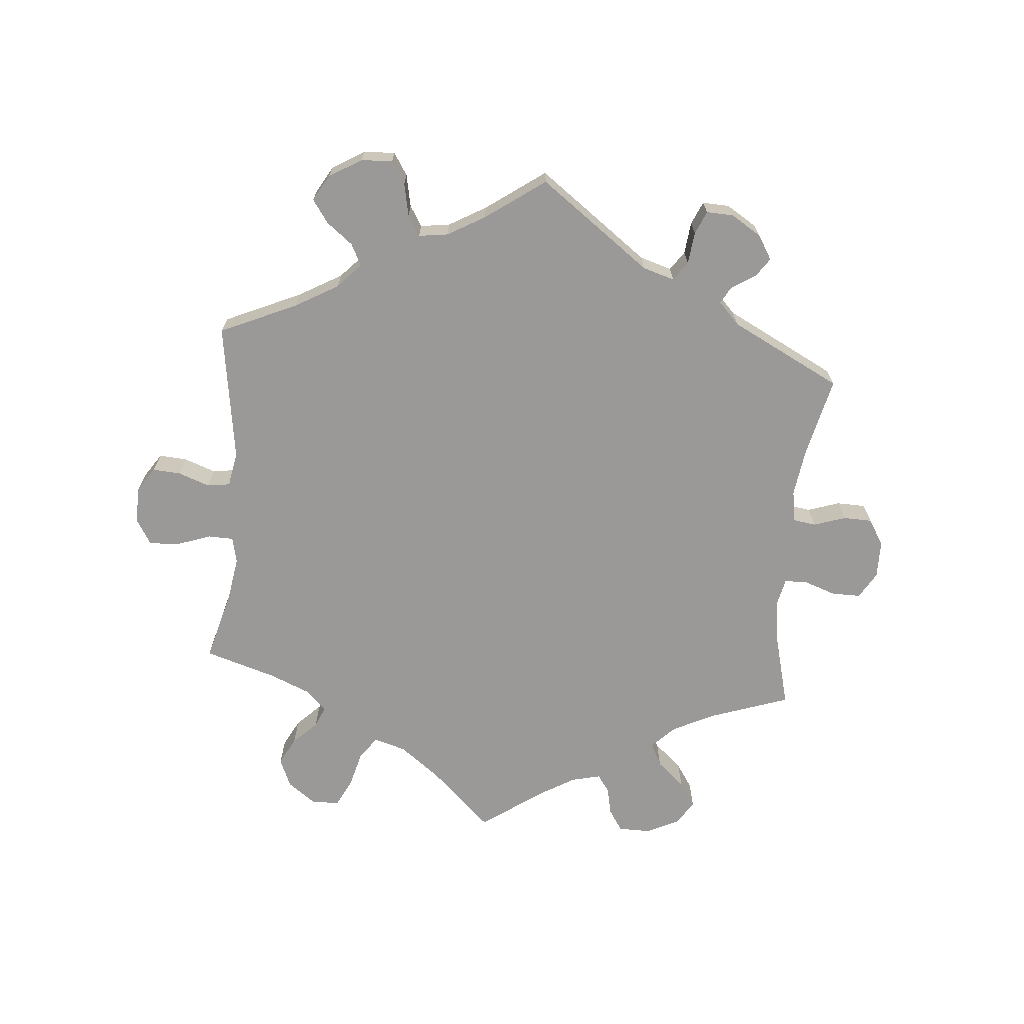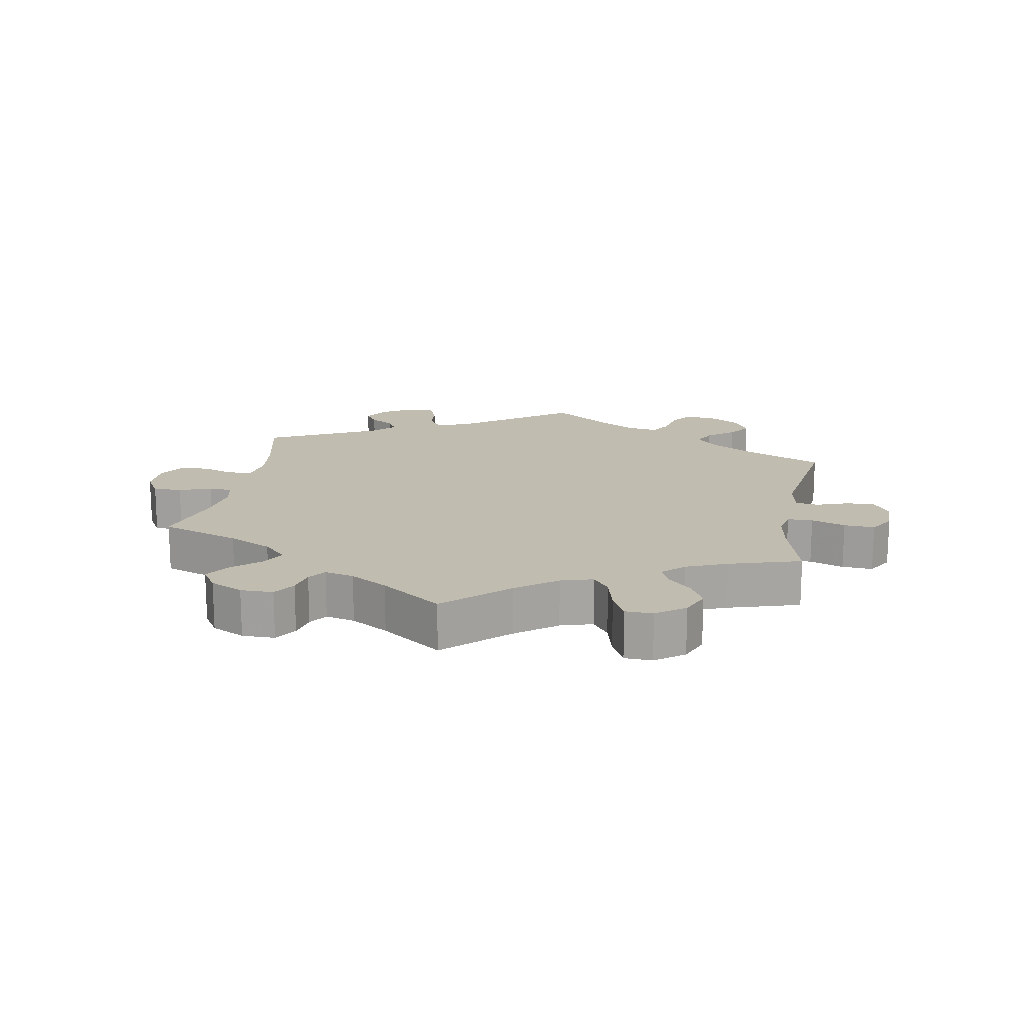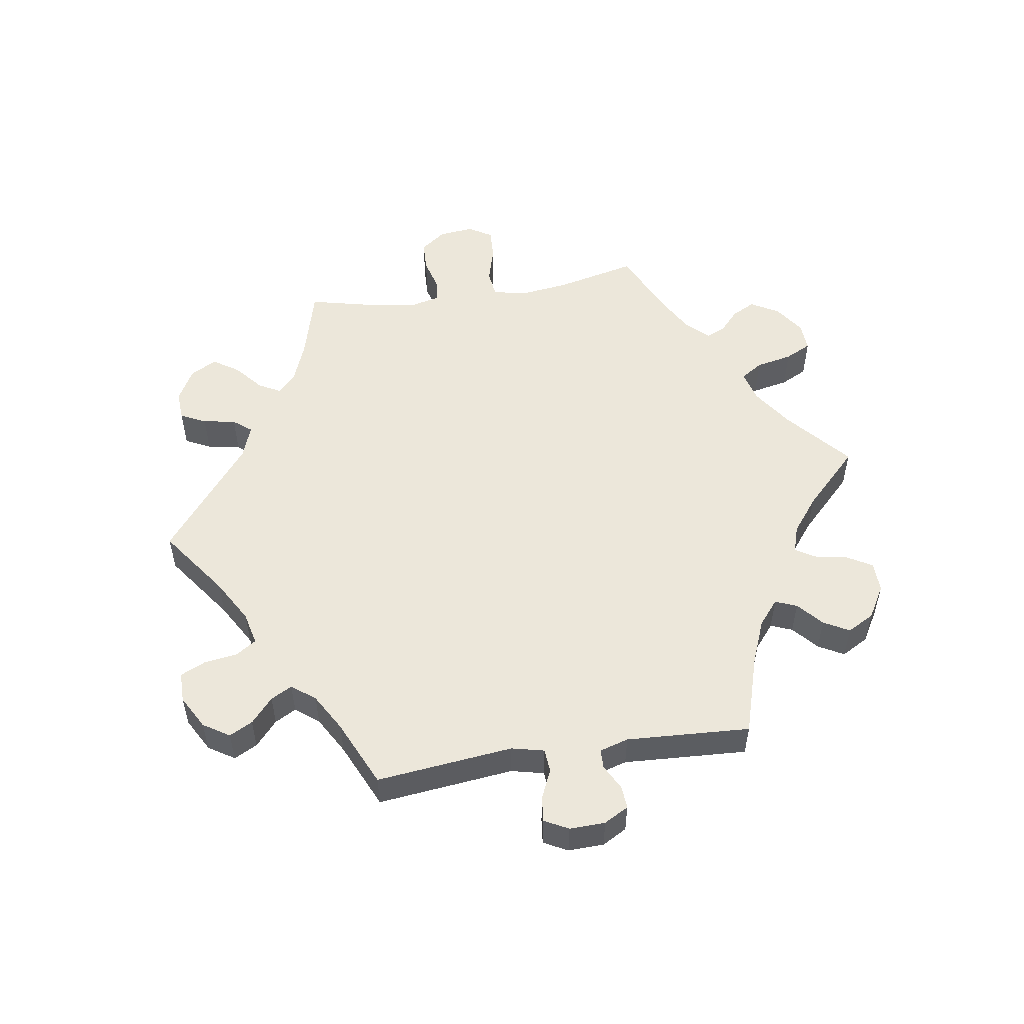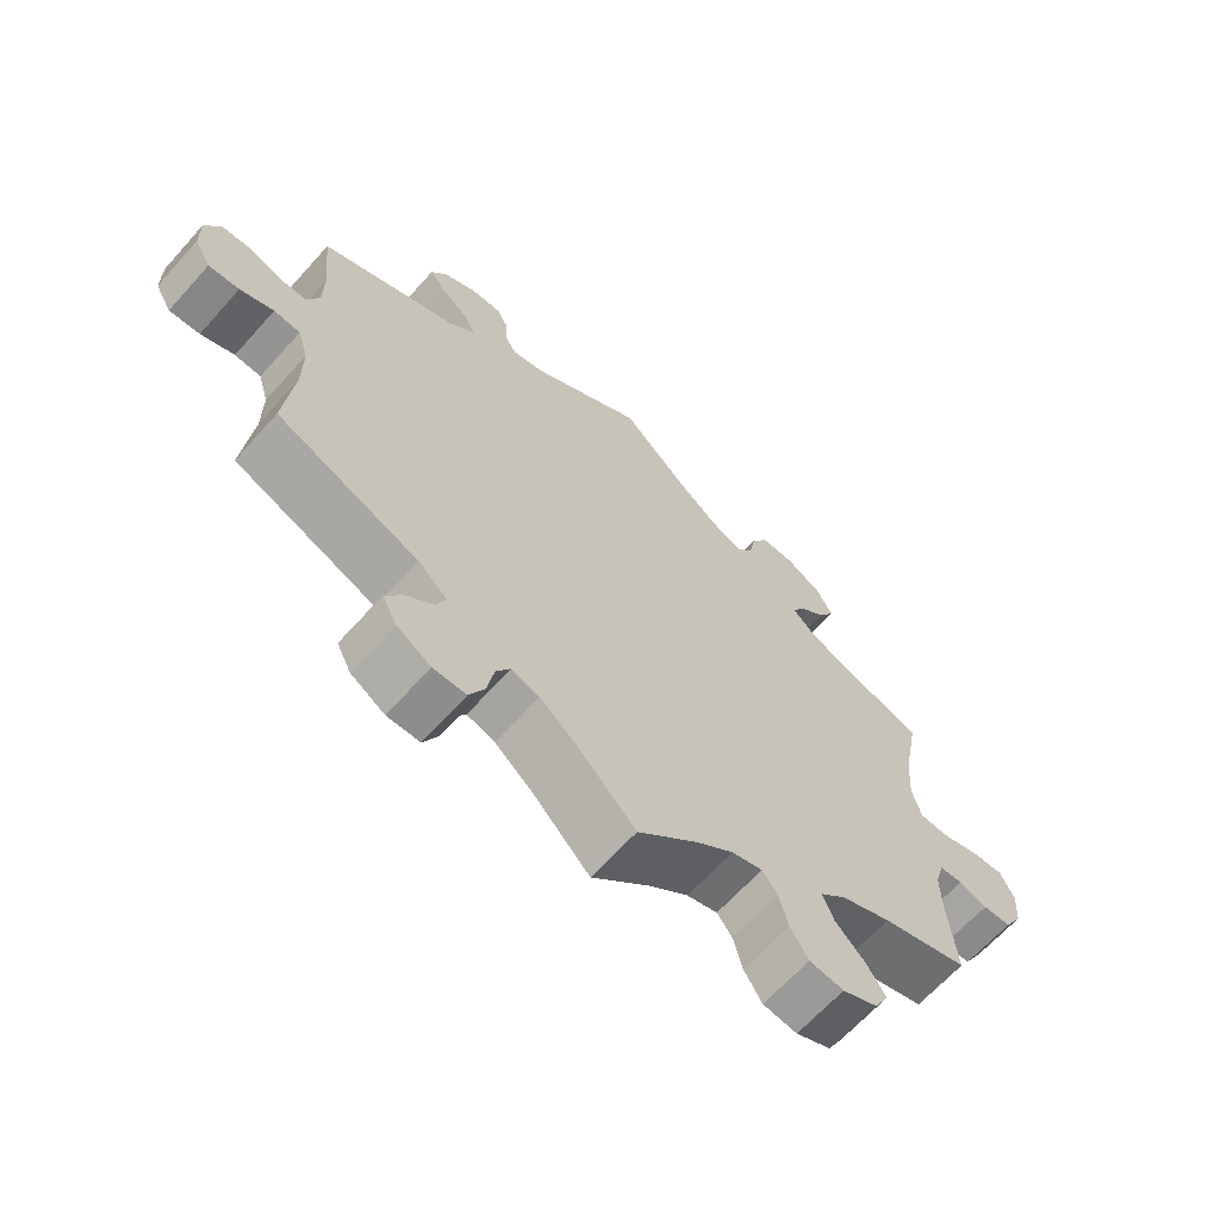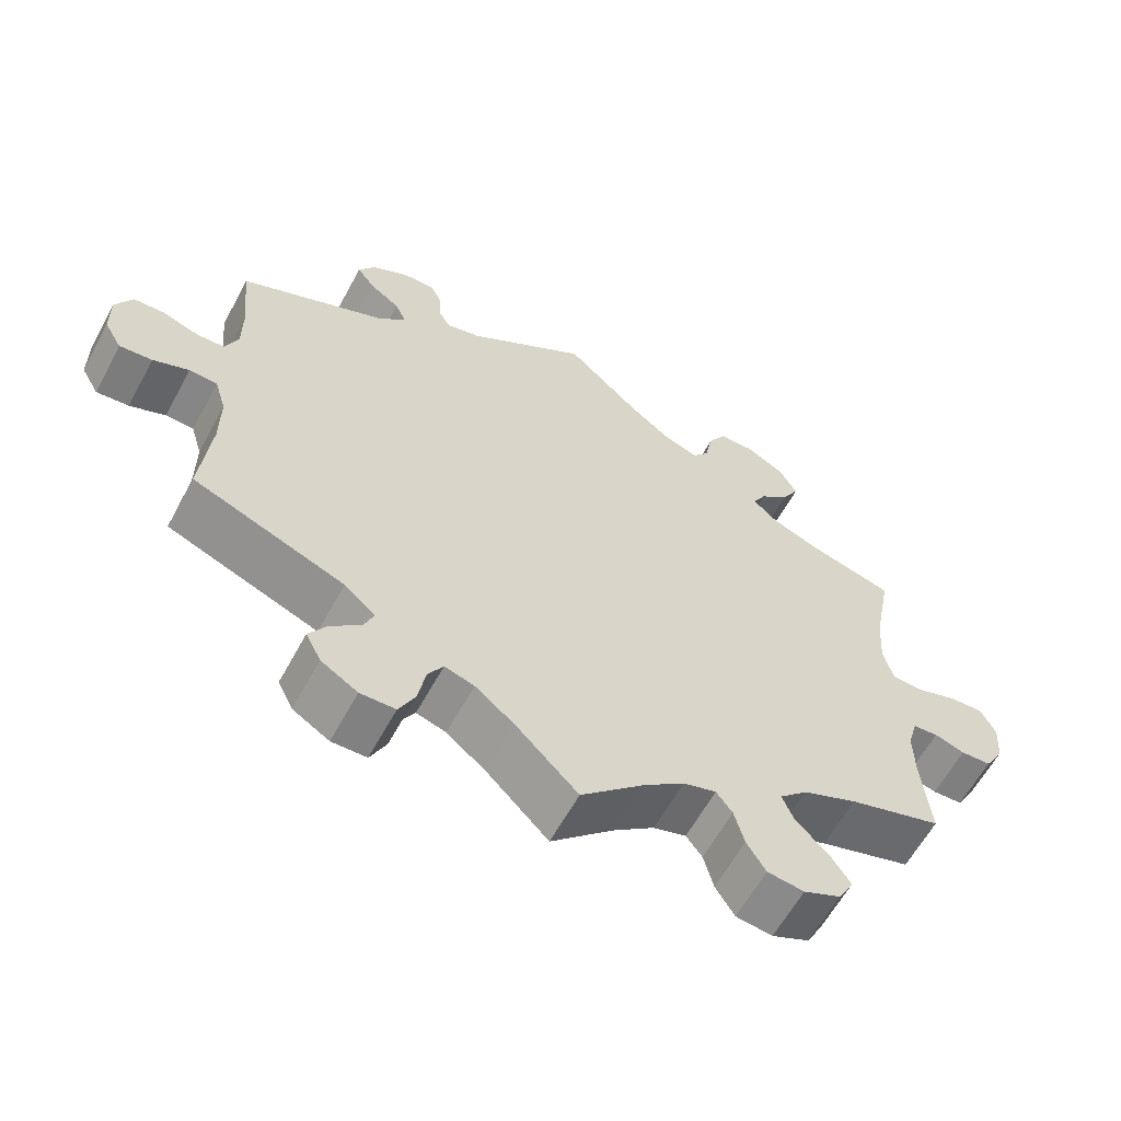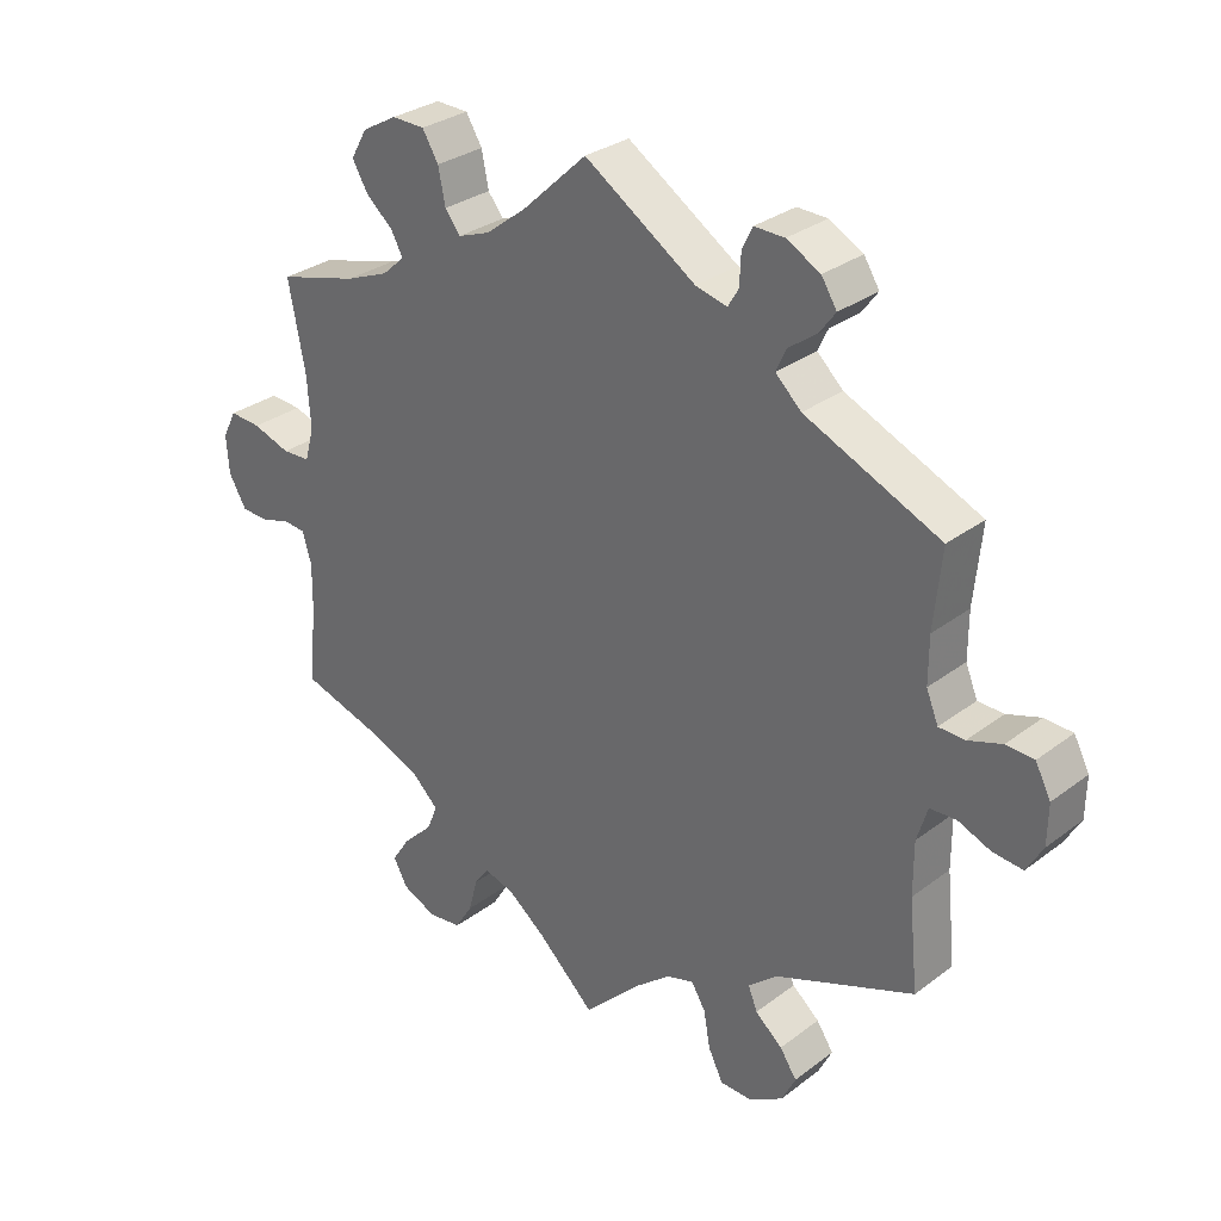
<metadata>
{"format":"obj","ext":"obj","renderer":"f3d","projection":"perspective","resolution":1024,"background":"white","views":[{"elev":-69.0,"azim":-65.1,"up":"+Y"},{"elev":16.6,"azim":130.2,"up":"+Y"},{"elev":53.0,"azim":-38.9,"up":"+Y"},{"elev":-65.3,"azim":-41.9,"up":"+Z"},{"elev":-61.0,"azim":-28.4,"up":"+Z"},{"elev":30.2,"azim":-137.5,"up":"+Z"}]}
</metadata>
<code>
v 0.477 0.07 0.165
v 0.472 0.07 0.092
v 0.485 0.07 0.044
v 0.525 0.07 0.042
v 0.579 0.07 0.06
v 0.624 0.07 0.063
v 0.644 0.07 0.024
v 0.64 0.07 -0.031
v 0.615 0.07 -0.074
v 0.575 0.07 -0.076
v 0.535 0.07 -0.063
v 0.502 0.07 -0.066
v 0.489 0.07 -0.11
v 0.49 0.07 -0.176
v 0.501 0.07 -0.289
v 0.379 0.07 -0.326
v 0.308 0.07 -0.356
v 0.271 0.07 -0.391
v 0.287 0.07 -0.429
v 0.329 0.07 -0.47
v 0.355 0.07 -0.51
v 0.335 0.07 -0.547
v 0.286 0.07 -0.569
v 0.238 0.07 -0.563
v 0.213 0.07 -0.523
v 0.2 0.07 -0.474
v 0.179 0.07 -0.446
v 0.136 0.07 -0.459
v 0.083 0.07 -0.5
v 0 0.07 -0.578
v -0.081 0.07 -0.497
v -0.133 0.07 -0.455
v -0.172 0.07 -0.443
v -0.192 0.07 -0.476
v -0.202 0.07 -0.53
v -0.223 0.07 -0.572
v -0.269 0.07 -0.573
v -0.317 0.07 -0.544
v -0.337 0.07 -0.504
v -0.313 0.07 -0.468
v -0.274 0.07 -0.435
v -0.261 0.07 -0.402
v -0.302 0.07 -0.367
v -0.501 0.07 -0.289
v -0.488 0.07 -0.161
v -0.488 0.07 -0.085
v -0.503 0.07 -0.036
v -0.54 0.07 -0.034
v -0.587 0.07 -0.053
v -0.63 0.07 -0.057
v -0.653 0.07 -0.017
v -0.654 0.07 0.041
v -0.632 0.07 0.083
v -0.592 0.07 0.085
v -0.544 0.07 0.069
v -0.507 0.07 0.07
v -0.49 0.07 0.112
v -0.49 0.07 0.178
v -0.501 0.07 0.289
v -0.308 0.07 0.374
v -0.271 0.07 0.409
v -0.286 0.07 0.441
v -0.326 0.07 0.47
v -0.349 0.07 0.501
v -0.327 0.07 0.536
v -0.279 0.07 0.562
v -0.236 0.07 0.563
v -0.221 0.07 0.532
v -0.219 0.07 0.488
v -0.204 0.07 0.463
v -0.159 0.07 0.474
v 0 0.07 0.578
v 0.092 0.07 0.492
v 0.15 0.07 0.447
v 0.196 0.07 0.43
v 0.218 0.07 0.458
v 0.228 0.07 0.508
v 0.251 0.07 0.546
v 0.298 0.07 0.547
v 0.348 0.07 0.519
v 0.371 0.07 0.478
v 0.349 0.07 0.44
v 0.31 0.07 0.406
v 0.293 0.07 0.375
v 0.325 0.07 0.346
v 0.387 0.07 0.321
v 0.501 0.07 0.29
v 0.477 0 0.165
v 0.472 0 0.092
v 0.485 0 0.044
v 0.525 0 0.042
v 0.579 0 0.06
v 0.624 0 0.063
v 0.644 0 0.024
v 0.64 0 -0.031
v 0.615 0 -0.074
v 0.575 0 -0.076
v 0.535 0 -0.063
v 0.502 0 -0.066
v 0.489 0 -0.11
v 0.49 0 -0.176
v 0.501 0 -0.289
v 0.379 0 -0.326
v 0.308 0 -0.356
v 0.271 0 -0.391
v 0.287 0 -0.429
v 0.329 0 -0.47
v 0.355 0 -0.51
v 0.335 0 -0.547
v 0.286 0 -0.569
v 0.238 0 -0.563
v 0.213 0 -0.523
v 0.2 0 -0.474
v 0.179 0 -0.446
v 0.136 0 -0.459
v 0.083 0 -0.5
v 0 0 -0.578
v -0.081 0 -0.497
v -0.133 0 -0.455
v -0.172 0 -0.443
v -0.192 0 -0.476
v -0.202 0 -0.53
v -0.223 0 -0.572
v -0.269 0 -0.573
v -0.317 0 -0.544
v -0.337 0 -0.504
v -0.313 0 -0.468
v -0.274 0 -0.435
v -0.261 0 -0.402
v -0.302 0 -0.367
v -0.501 0 -0.289
v -0.488 0 -0.161
v -0.488 0 -0.085
v -0.503 0 -0.036
v -0.54 0 -0.034
v -0.587 0 -0.053
v -0.63 0 -0.057
v -0.653 0 -0.017
v -0.654 0 0.041
v -0.632 0 0.083
v -0.592 0 0.085
v -0.544 0 0.069
v -0.507 0 0.07
v -0.49 0 0.112
v -0.49 0 0.178
v -0.501 0 0.289
v -0.308 0 0.374
v -0.271 0 0.409
v -0.286 0 0.441
v -0.326 0 0.47
v -0.349 0 0.501
v -0.327 0 0.536
v -0.279 0 0.562
v -0.236 0 0.563
v -0.221 0 0.532
v -0.219 0 0.488
v -0.204 0 0.463
v -0.159 0 0.474
v 0 0 0.578
v 0.092 0 0.492
v 0.15 0 0.447
v 0.196 0 0.43
v 0.218 0 0.458
v 0.228 0 0.508
v 0.251 0 0.546
v 0.298 0 0.547
v 0.348 0 0.519
v 0.371 0 0.478
v 0.349 0 0.44
v 0.31 0 0.406
v 0.293 0 0.375
v 0.325 0 0.346
v 0.387 0 0.321
v 0.501 0 0.29
f 86 87 1
f 85 86 1 2
f 84 85 2 3
f 80 81 82 83
f 80 83 84
f 79 80 84
f 76 77 78 79
f 75 76 79 84
f 74 75 84 3
f 71 72 73
f 70 71 73 74
f 66 67 68 69
f 66 69 70
f 65 66 70
f 62 63 64 65
f 61 62 65 70
f 60 61 70 74
f 58 59 60 74
f 52 53 54 55
f 52 55 56
f 51 52 56
f 48 49 50 51
f 47 48 51 56
f 46 47 56 57
f 43 44 45
f 42 43 45 46
f 38 39 40 41
f 36 37 38 41
f 34 35 36 41
f 33 34 41 42
f 32 33 42 46
f 29 30 31
f 28 29 31 32
f 27 28 32 46
f 23 24 25 26
f 23 26 27
f 22 23 27
f 19 20 21 22
f 18 19 22 27
f 17 18 27 46
f 14 15 16
f 13 14 16 17
f 12 13 17 46
f 8 9 10 11
f 4 5 6 7
f 3 4 7 8
f 57 58 74 3
f 11 12 46 57
f 3 8 11 57
f 88 174 173
f 89 88 173 172
f 90 89 172 171
f 170 169 168 167
f 171 170 167
f 171 167 166
f 166 165 164 163
f 171 166 163 162
f 90 171 162 161
f 160 159 158
f 161 160 158 157
f 156 155 154 153
f 157 156 153
f 157 153 152
f 152 151 150 149
f 157 152 149 148
f 161 157 148 147
f 161 147 146 145
f 142 141 140 139
f 143 142 139
f 143 139 138
f 138 137 136 135
f 143 138 135 134
f 144 143 134 133
f 132 131 130
f 133 132 130 129
f 128 127 126 125
f 128 125 124 123
f 128 123 122 121
f 129 128 121 120
f 133 129 120 119
f 118 117 116
f 119 118 116 115
f 133 119 115 114
f 113 112 111 110
f 114 113 110
f 114 110 109
f 109 108 107 106
f 114 109 106 105
f 133 114 105 104
f 103 102 101
f 104 103 101 100
f 133 104 100 99
f 98 97 96 95
f 94 93 92 91
f 95 94 91 90
f 90 161 145 144
f 144 133 99 98
f 144 98 95 90
f 1 88 89 2
f 2 89 90 3
f 3 90 91 4
f 4 91 92 5
f 5 92 93 6
f 6 93 94 7
f 7 94 95 8
f 8 95 96 9
f 9 96 97 10
f 10 97 98 11
f 11 98 99 12
f 12 99 100 13
f 13 100 101 14
f 14 101 102 15
f 15 102 103 16
f 16 103 104 17
f 17 104 105 18
f 18 105 106 19
f 19 106 107 20
f 20 107 108 21
f 21 108 109 22
f 22 109 110 23
f 23 110 111 24
f 24 111 112 25
f 25 112 113 26
f 26 113 114 27
f 27 114 115 28
f 28 115 116 29
f 29 116 117 30
f 30 117 118 31
f 31 118 119 32
f 32 119 120 33
f 33 120 121 34
f 34 121 122 35
f 35 122 123 36
f 36 123 124 37
f 37 124 125 38
f 38 125 126 39
f 39 126 127 40
f 40 127 128 41
f 41 128 129 42
f 42 129 130 43
f 43 130 131 44
f 44 131 132 45
f 45 132 133 46
f 46 133 134 47
f 47 134 135 48
f 48 135 136 49
f 49 136 137 50
f 50 137 138 51
f 51 138 139 52
f 52 139 140 53
f 53 140 141 54
f 54 141 142 55
f 55 142 143 56
f 56 143 144 57
f 57 144 145 58
f 58 145 146 59
f 59 146 147 60
f 60 147 148 61
f 61 148 149 62
f 62 149 150 63
f 63 150 151 64
f 64 151 152 65
f 65 152 153 66
f 66 153 154 67
f 67 154 155 68
f 68 155 156 69
f 69 156 157 70
f 70 157 158 71
f 71 158 159 72
f 72 159 160 73
f 73 160 161 74
f 74 161 162 75
f 75 162 163 76
f 76 163 164 77
f 77 164 165 78
f 78 165 166 79
f 79 166 167 80
f 80 167 168 81
f 81 168 169 82
f 82 169 170 83
f 83 170 171 84
f 84 171 172 85
f 85 172 173 86
f 86 173 174 87
f 87 174 88 1

</code>
